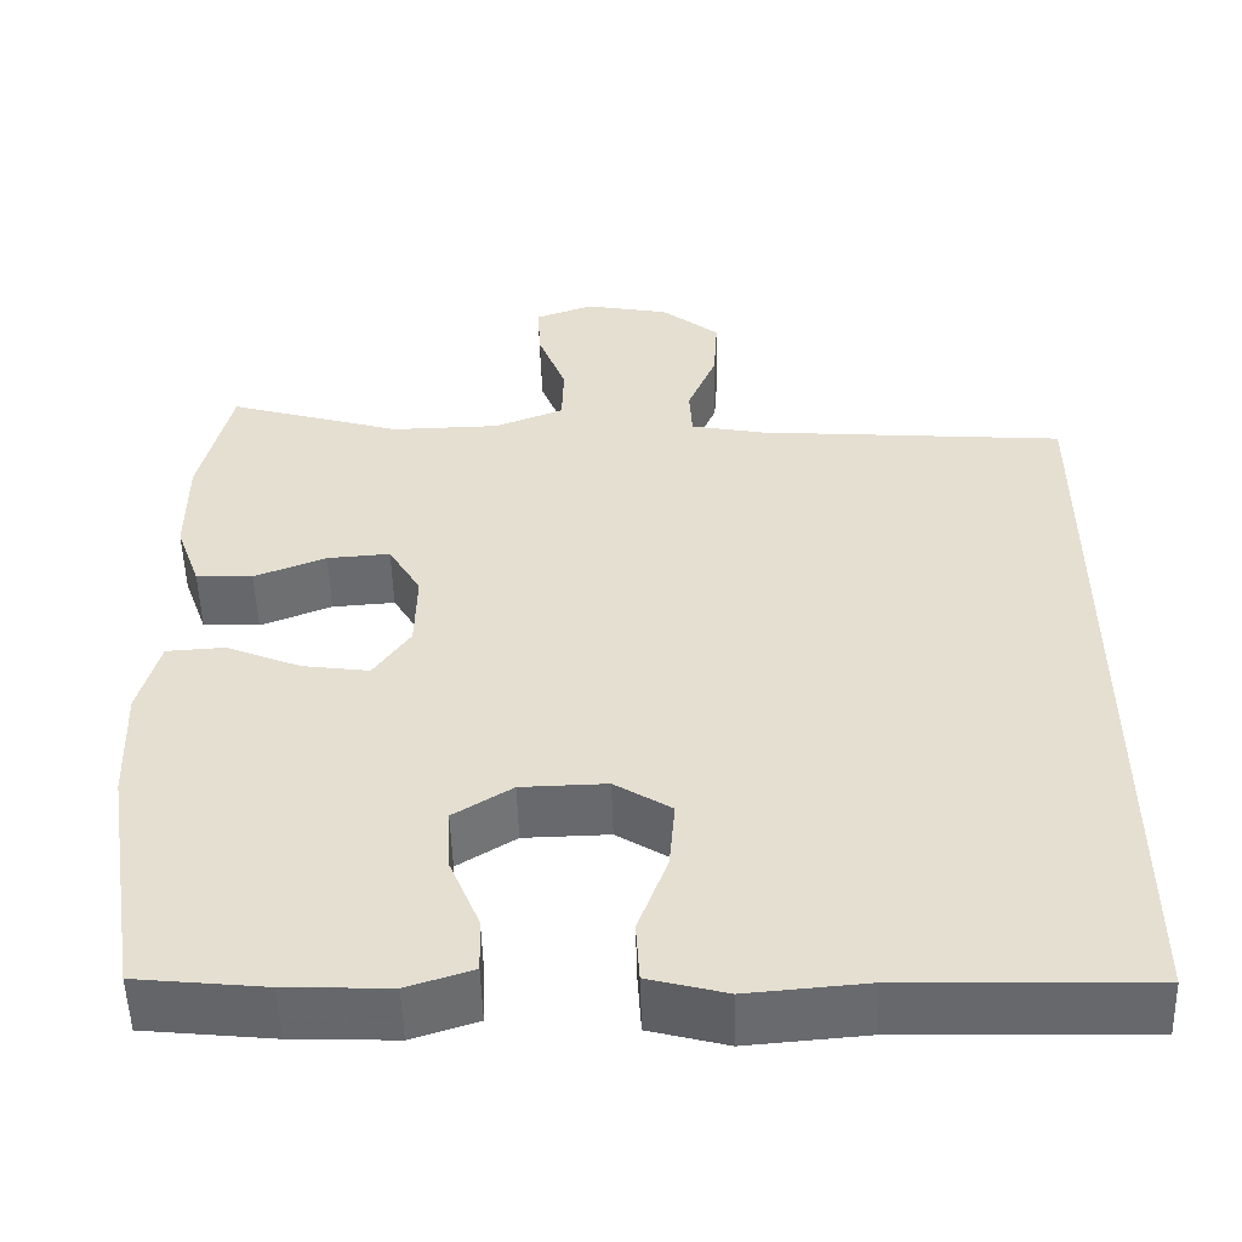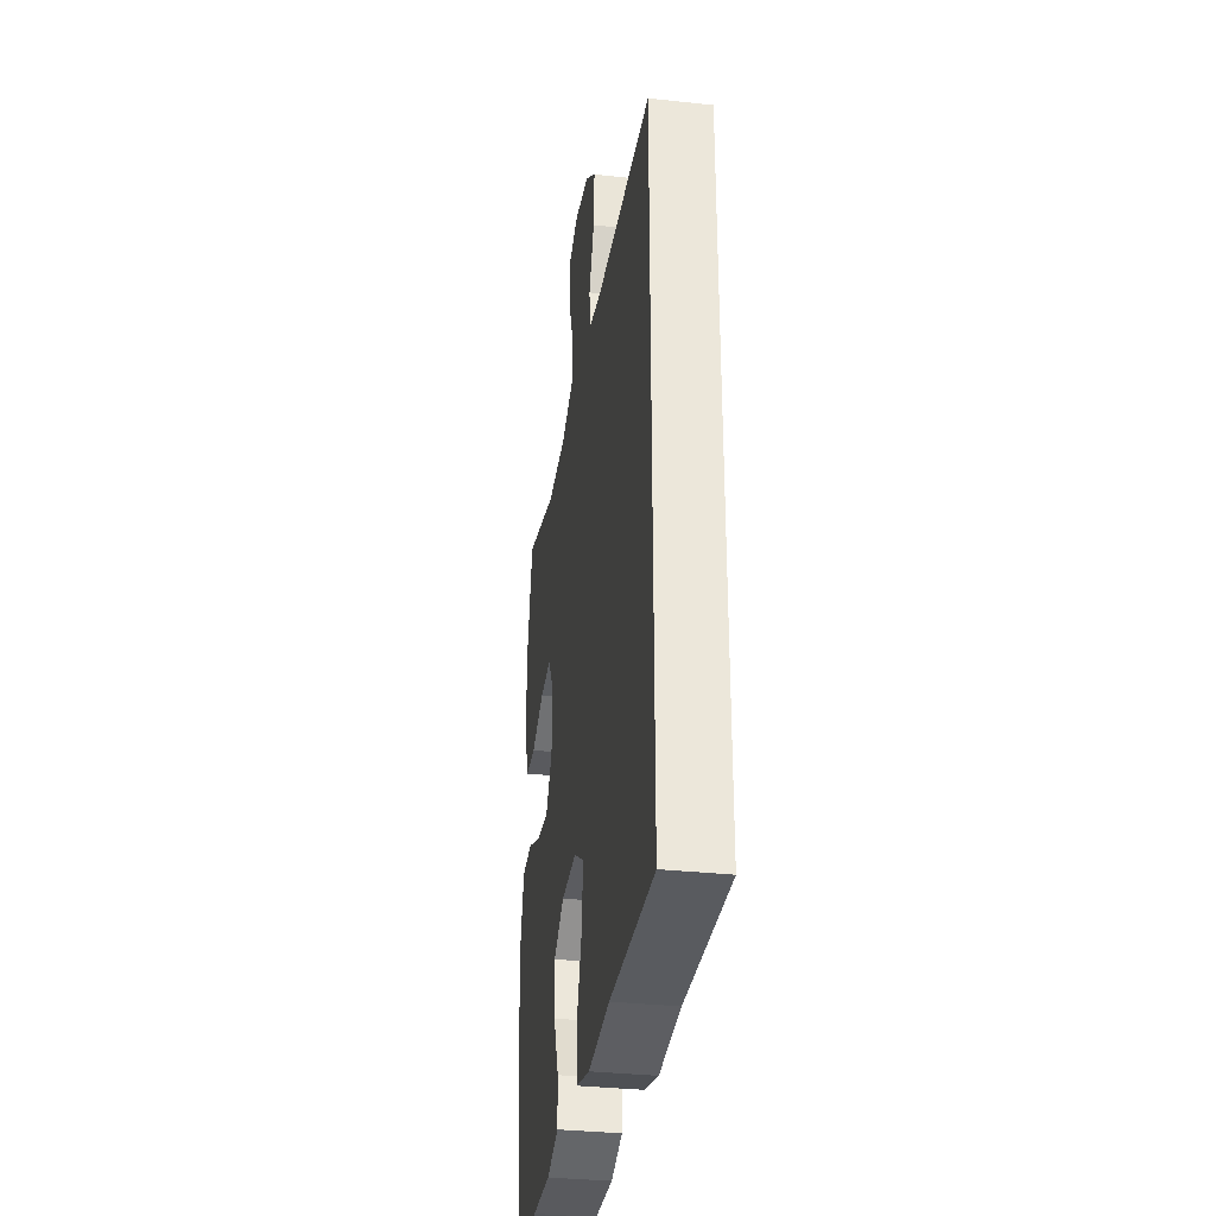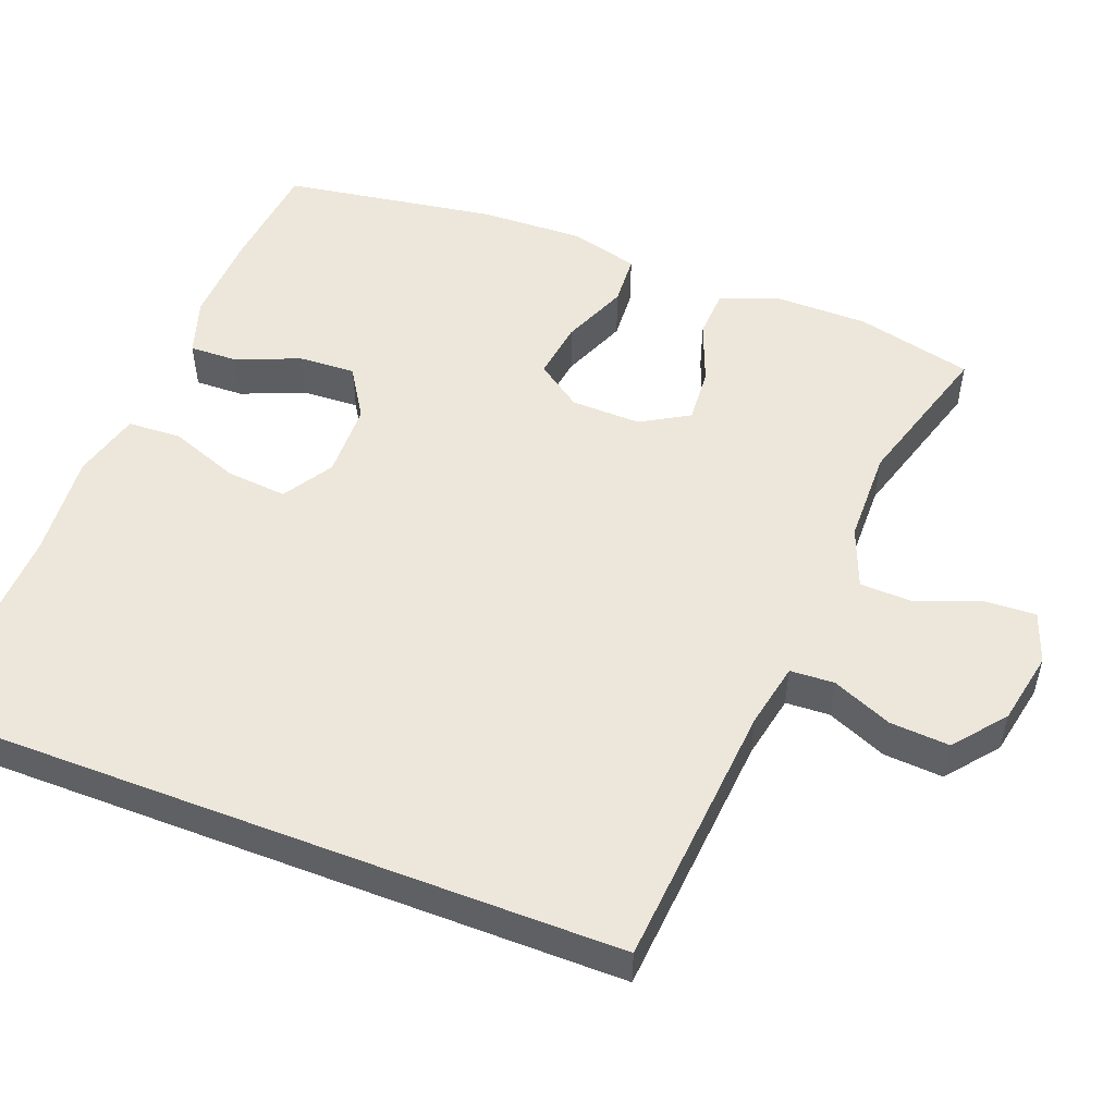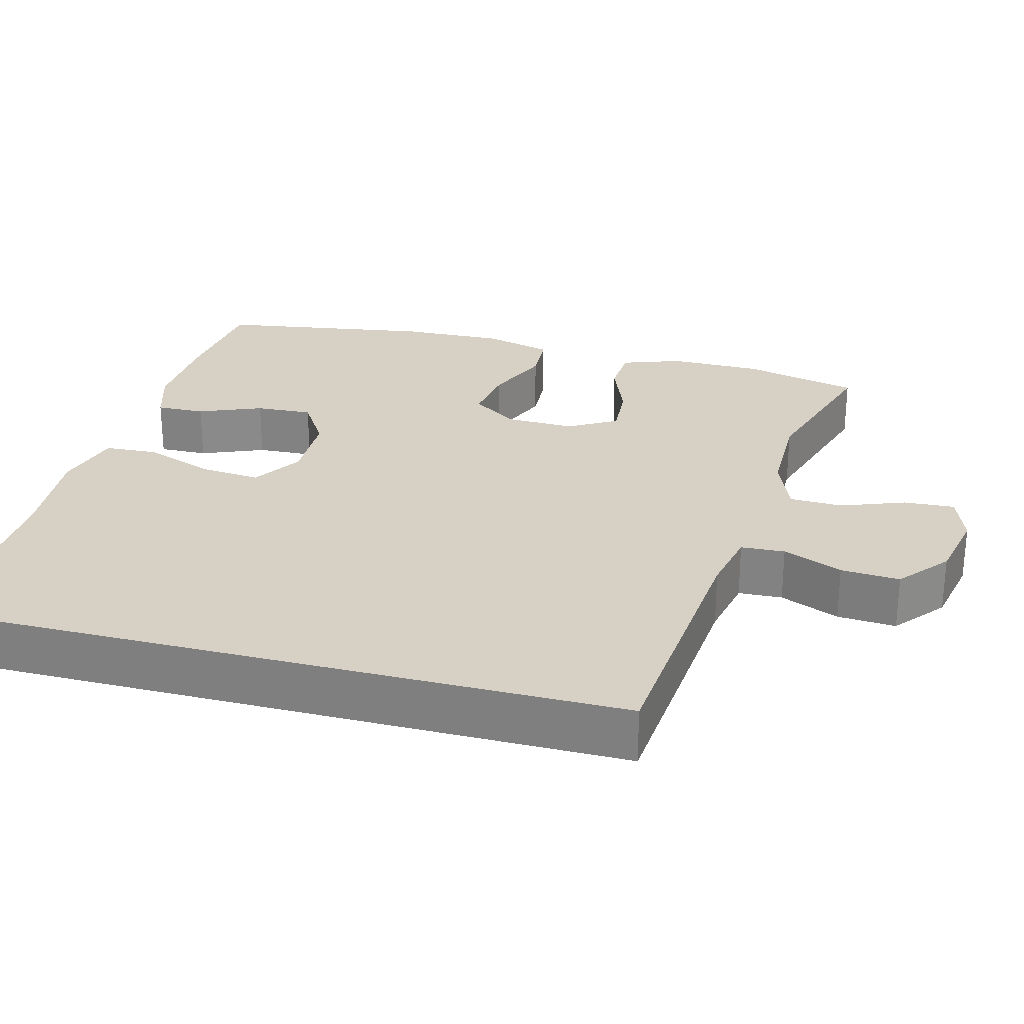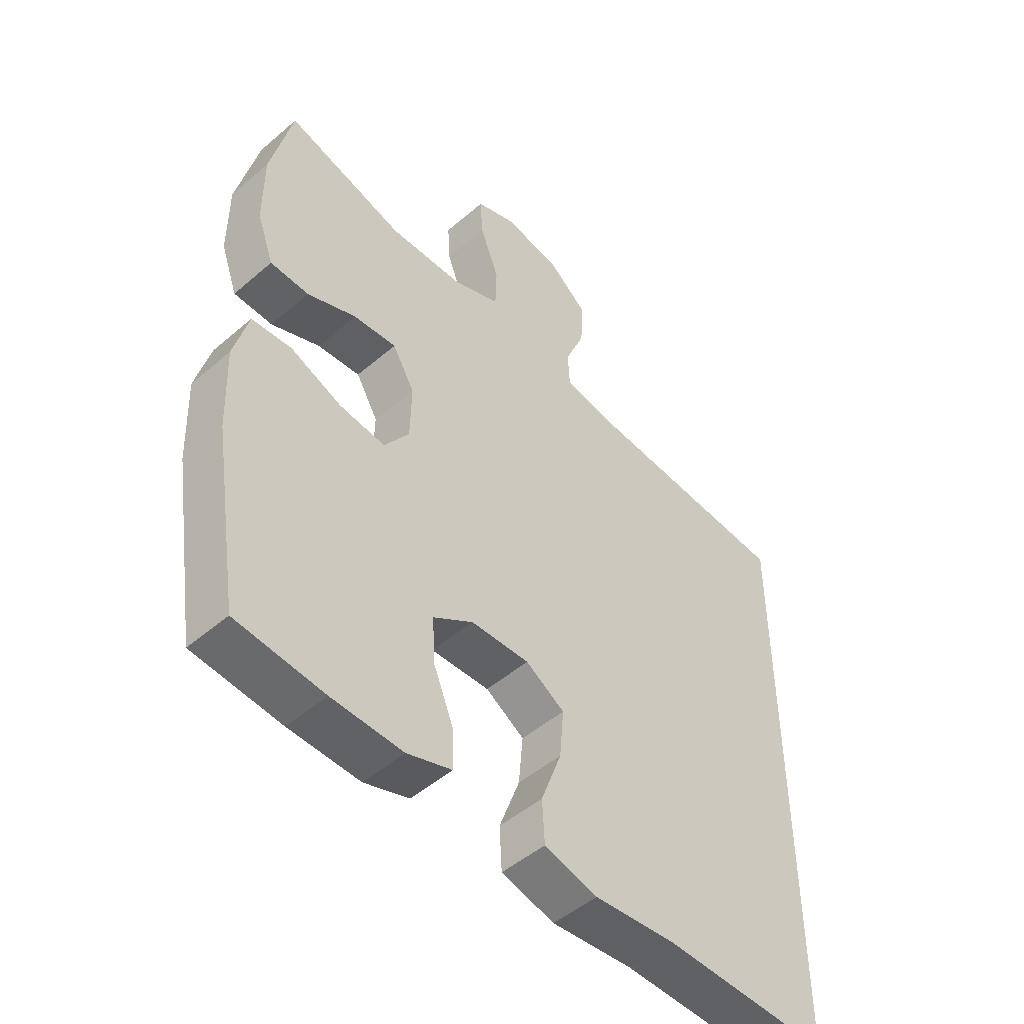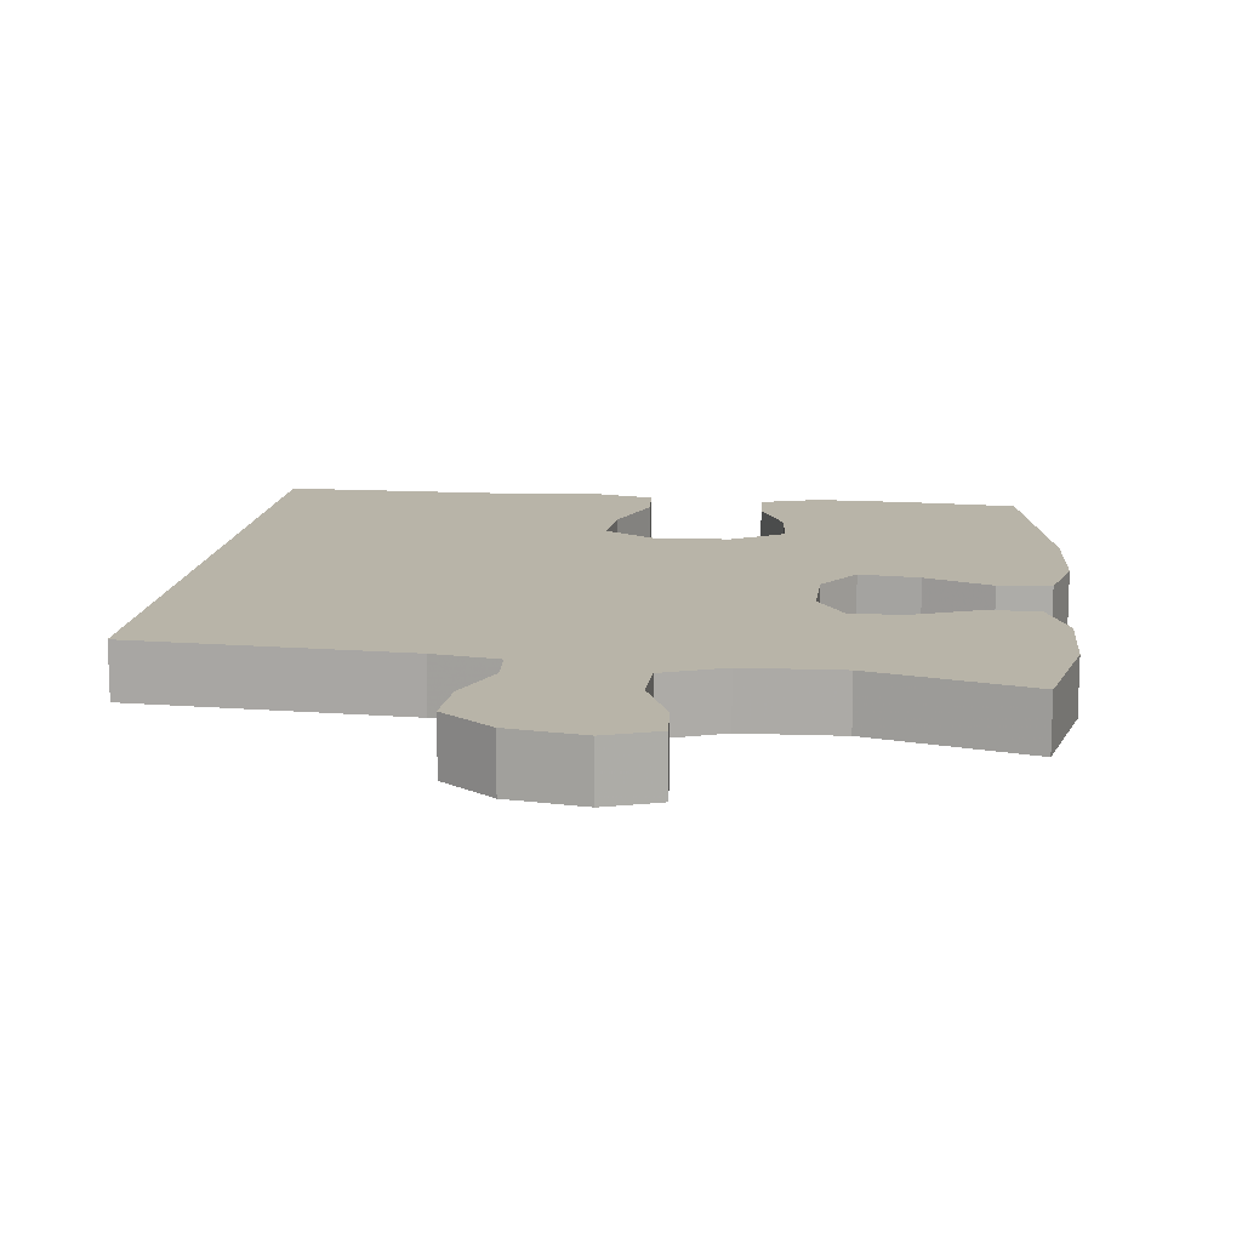
<metadata>
{"format":"obj","ext":"obj","renderer":"f3d","projection":"perspective","resolution":1024,"background":"white","views":[{"elev":-52.6,"azim":-178.3,"up":"+Z"},{"elev":-33.9,"azim":-98.4,"up":"+Z"},{"elev":52.2,"azim":-69.0,"up":"+Y"},{"elev":27.0,"azim":-75.1,"up":"+Y"},{"elev":-48.9,"azim":133.7,"up":"+Z"},{"elev":13.0,"azim":5.8,"up":"+Y"}]}
</metadata>
<code>
v -0.5 0.07 -0.535
v -0.5 0.07 0.384
v -0.148 0.07 0.413
v -0.063 0.07 0.43
v -0.06 0.07 0.488
v -0.093 0.07 0.567
v -0.098 0.07 0.645
v -0.032 0.07 0.699
v 0.064 0.07 0.718
v 0.131 0.07 0.694
v 0.127 0.07 0.627
v 0.095 0.07 0.543
v 0.097 0.07 0.473
v 0.176 0.07 0.442
v 0.3 0.07 0.44
v 0.5 0.07 0.5
v 0.536 0.07 0.347
v 0.536 0.07 0.225
v 0.508 0.07 0.147
v 0.443 0.07 0.144
v 0.361 0.07 0.176
v 0.289 0.07 0.181
v 0.252 0.07 0.118
v 0.254 0.07 0.026
v 0.296 0.07 -0.034
v 0.373 0.07 -0.023
v 0.459 0.07 0.013
v 0.526 0.07 0.009
v 0.55 0.07 -0.081
v 0.545 0.07 -0.218
v 0.5 0.07 -0.5
v 0.353 0.07 -0.516
v 0.234 0.07 -0.521
v 0.159 0.07 -0.497
v 0.161 0.07 -0.433
v 0.195 0.07 -0.35
v 0.199 0.07 -0.275
v 0.132 0.07 -0.233
v 0.034 0.07 -0.231
v -0.031 0.07 -0.272
v -0.024 0.07 -0.352
v 0.01 0.07 -0.444
v 0.006 0.07 -0.514
v -0.083 0.07 -0.538
v -0.219 0.07 -0.527
v -0.5 0 -0.535
v -0.5 0 0.384
v -0.148 0 0.413
v -0.063 0 0.43
v -0.06 0 0.488
v -0.093 0 0.567
v -0.098 0 0.645
v -0.032 0 0.699
v 0.064 0 0.718
v 0.131 0 0.694
v 0.127 0 0.627
v 0.095 0 0.543
v 0.097 0 0.473
v 0.176 0 0.442
v 0.3 0 0.44
v 0.5 0 0.5
v 0.536 0 0.347
v 0.536 0 0.225
v 0.508 0 0.147
v 0.443 0 0.144
v 0.361 0 0.176
v 0.289 0 0.181
v 0.252 0 0.118
v 0.254 0 0.026
v 0.296 0 -0.034
v 0.373 0 -0.023
v 0.459 0 0.013
v 0.526 0 0.009
v 0.55 0 -0.081
v 0.545 0 -0.218
v 0.5 0 -0.5
v 0.353 0 -0.516
v 0.234 0 -0.521
v 0.159 0 -0.497
v 0.161 0 -0.433
v 0.195 0 -0.35
v 0.199 0 -0.275
v 0.132 0 -0.233
v 0.034 0 -0.231
v -0.031 0 -0.272
v -0.024 0 -0.352
v 0.01 0 -0.444
v 0.006 0 -0.514
v -0.083 0 -0.538
v -0.219 0 -0.527
f 42 43 44 45
f 41 42 45 1
f 40 41 1 2
f 39 40 2 3
f 38 39 3 4
f 37 38 4 5
f 33 34 35 36
f 33 36 37
f 32 33 37
f 31 32 37 5
f 26 27 28 29
f 25 26 29 30
f 18 19 20 21
f 18 21 22
f 15 16 17 18
f 14 15 18 22
f 13 14 22 23
f 9 10 11 12
f 9 12 13
f 8 9 13
f 25 30 31
f 24 25 31
f 24 31 5 6
f 8 13 23 24
f 6 7 8 24
f 90 89 88 87
f 46 90 87 86
f 47 46 86 85
f 48 47 85 84
f 49 48 84 83
f 50 49 83 82
f 81 80 79 78
f 82 81 78
f 82 78 77
f 50 82 77 76
f 74 73 72 71
f 75 74 71 70
f 66 65 64 63
f 67 66 63
f 63 62 61 60
f 67 63 60 59
f 68 67 59 58
f 57 56 55 54
f 58 57 54
f 58 54 53
f 76 75 70
f 76 70 69
f 51 50 76 69
f 69 68 58 53
f 69 53 52 51
f 1 46 47 2
f 2 47 48 3
f 3 48 49 4
f 4 49 50 5
f 5 50 51 6
f 6 51 52 7
f 7 52 53 8
f 8 53 54 9
f 9 54 55 10
f 10 55 56 11
f 11 56 57 12
f 12 57 58 13
f 13 58 59 14
f 14 59 60 15
f 15 60 61 16
f 16 61 62 17
f 17 62 63 18
f 18 63 64 19
f 19 64 65 20
f 20 65 66 21
f 21 66 67 22
f 22 67 68 23
f 23 68 69 24
f 24 69 70 25
f 25 70 71 26
f 26 71 72 27
f 27 72 73 28
f 28 73 74 29
f 29 74 75 30
f 30 75 76 31
f 31 76 77 32
f 32 77 78 33
f 33 78 79 34
f 34 79 80 35
f 35 80 81 36
f 36 81 82 37
f 37 82 83 38
f 38 83 84 39
f 39 84 85 40
f 40 85 86 41
f 41 86 87 42
f 42 87 88 43
f 43 88 89 44
f 44 89 90 45
f 45 90 46 1

</code>
